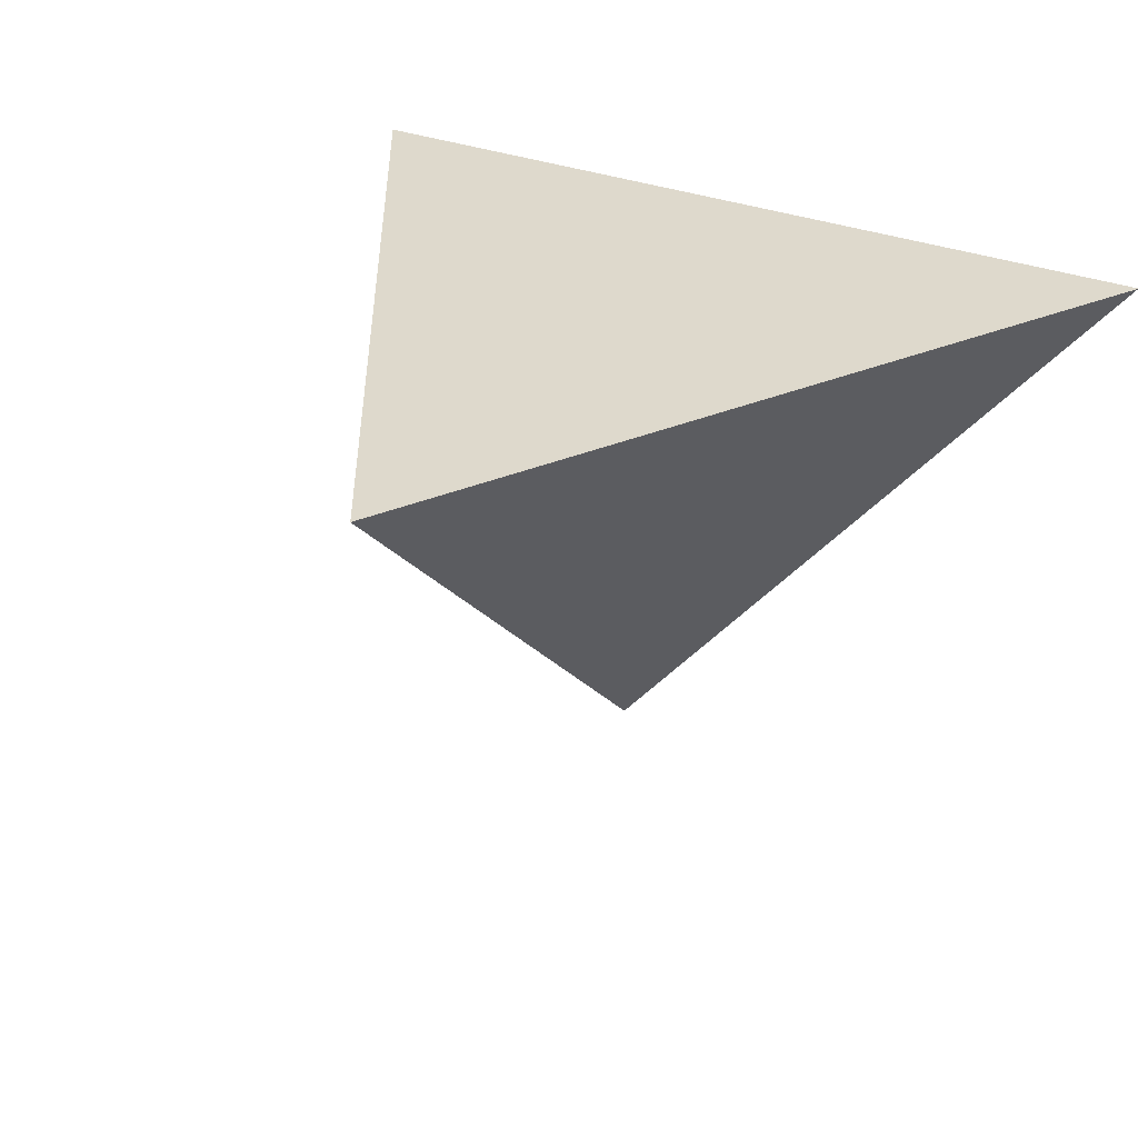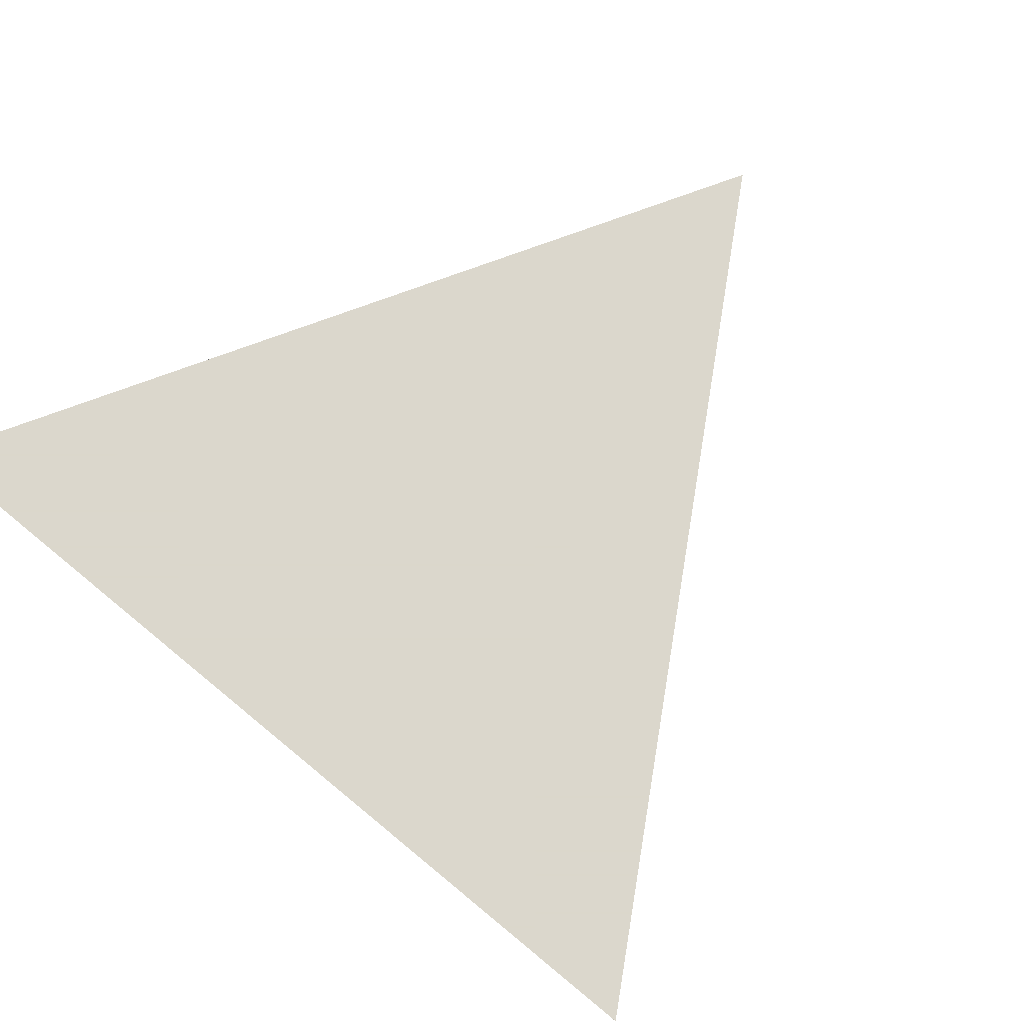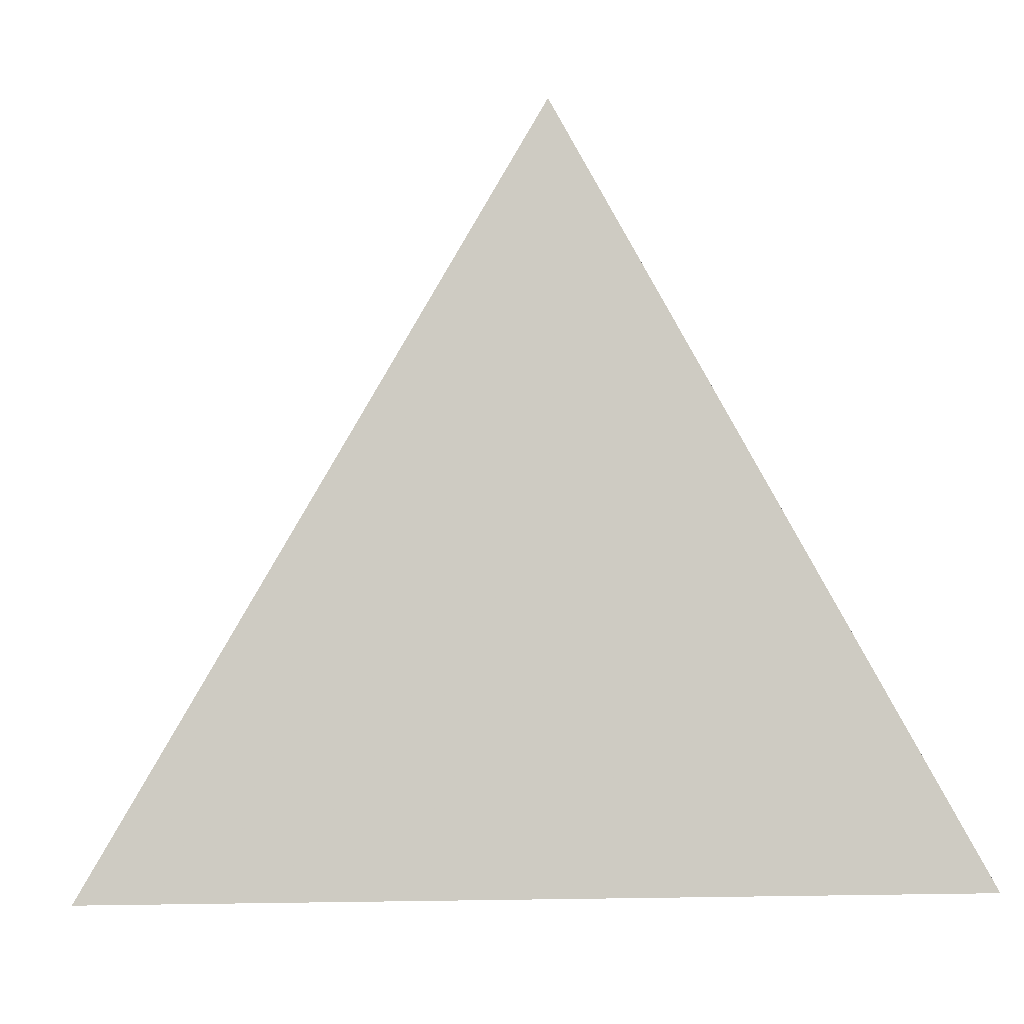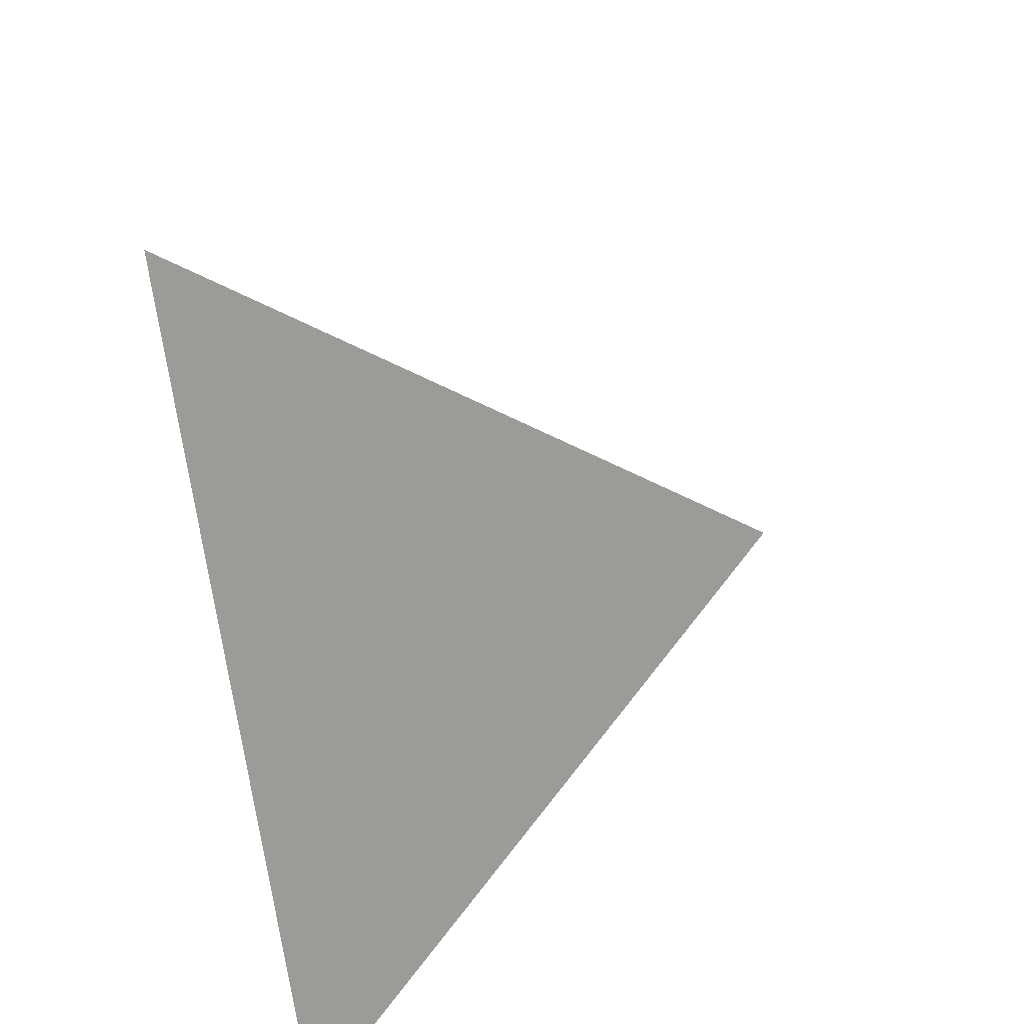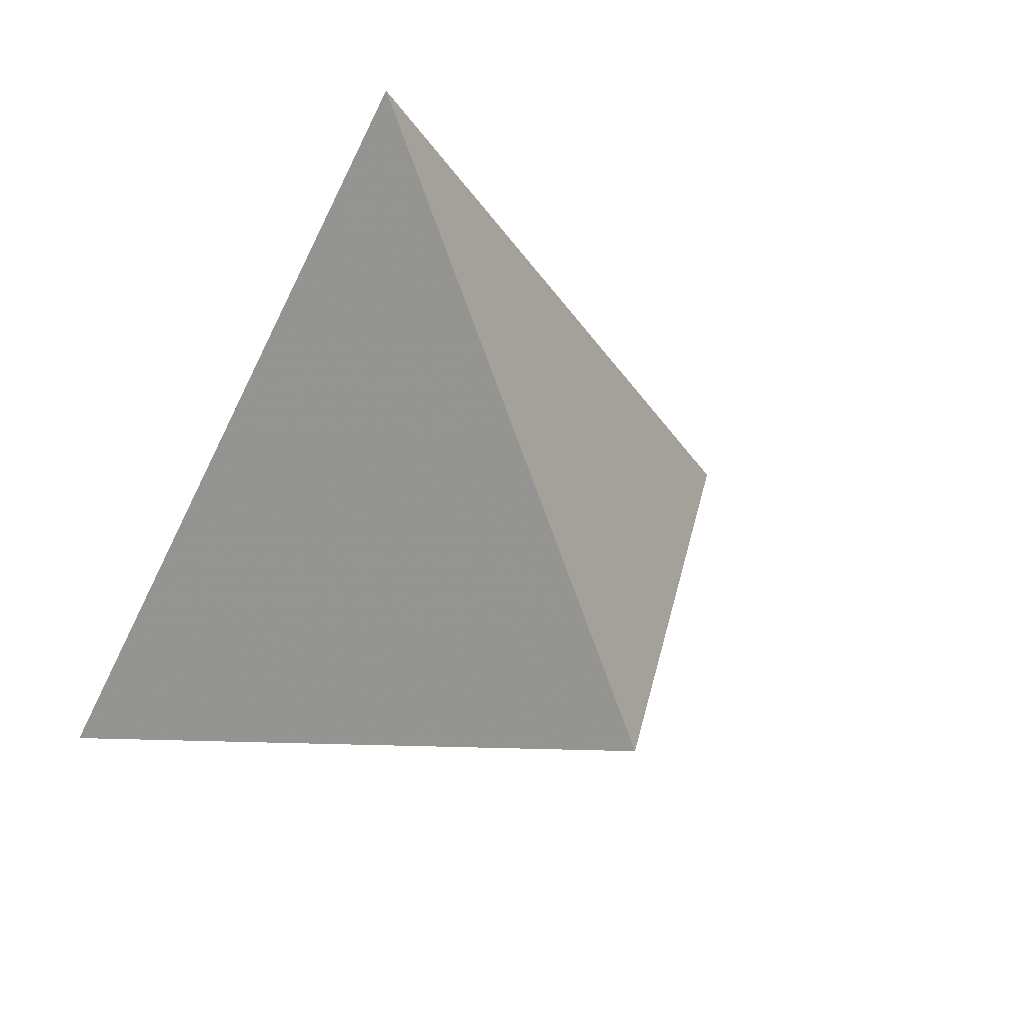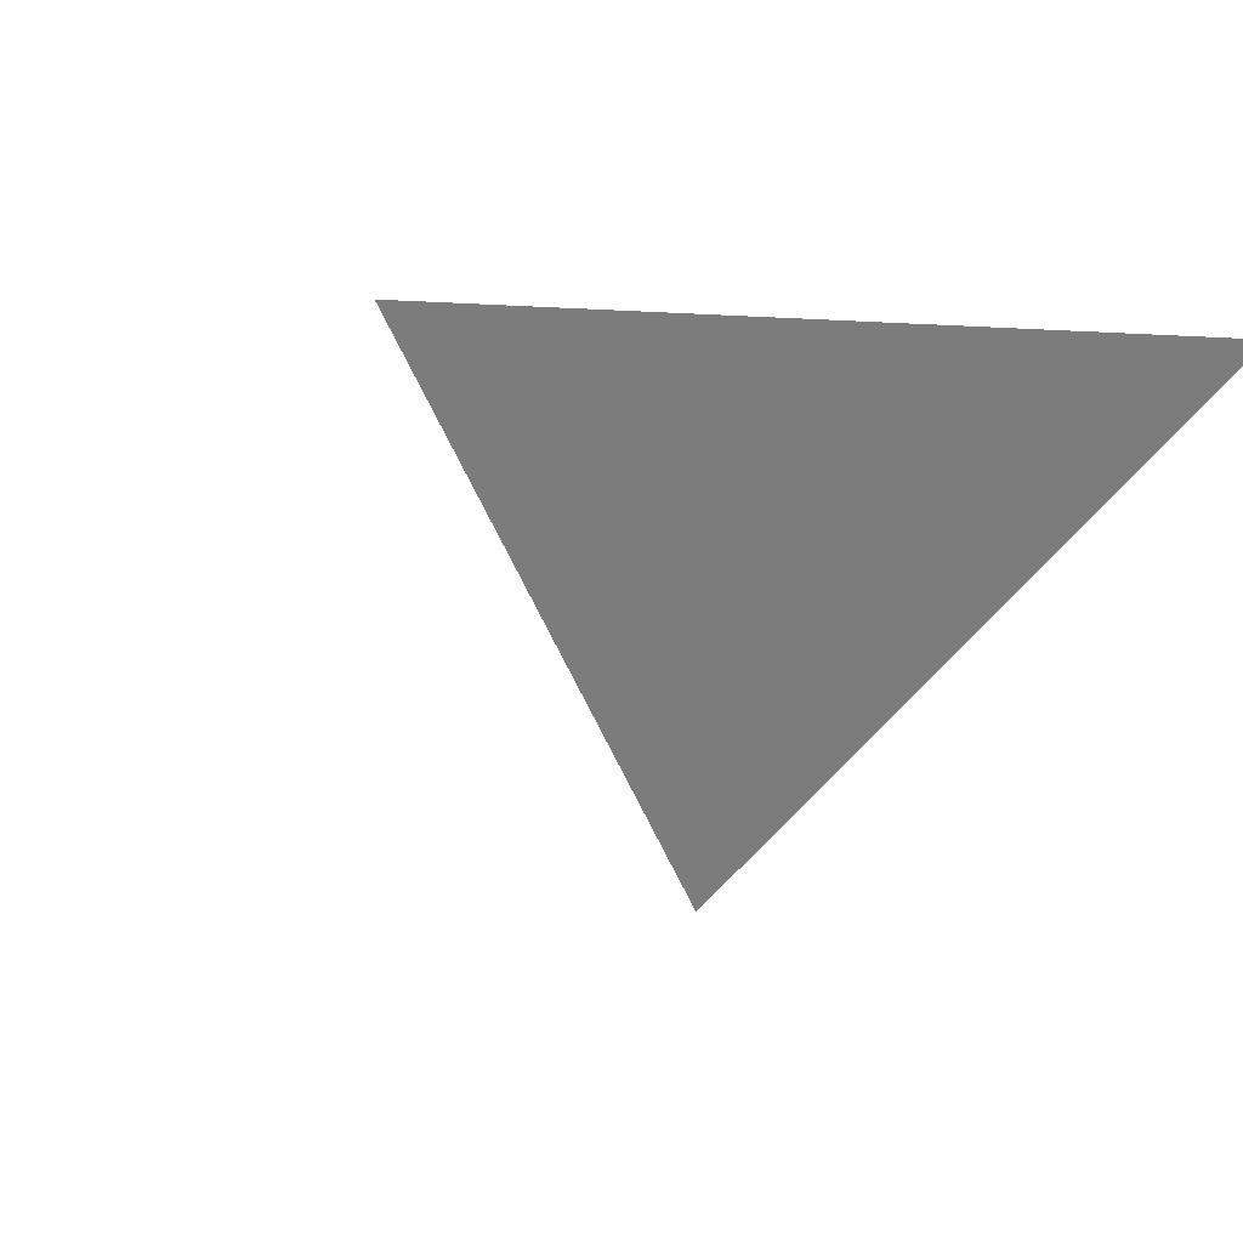
<metadata>
{"format":"obj","ext":"obj","renderer":"f3d","projection":"perspective","resolution":1024,"background":"white","views":[{"elev":31.9,"azim":28.8,"up":"+Y"},{"elev":73.4,"azim":-140.5,"up":"+Y"},{"elev":-3.9,"azim":172.2,"up":"+Z"},{"elev":-66.6,"azim":-82.7,"up":"+Z"},{"elev":45.7,"azim":-29.9,"up":"+Z"},{"elev":2.5,"azim":148.5,"up":"+Y"}]}
</metadata>
<code>
v	0					0		0
v	0.866	1		-0.5
v	0					1		1
v	-0.866	1		-0.5
f 1 2 3
f 1 4 2
f 1 3 4
f 2 4 3

</code>
